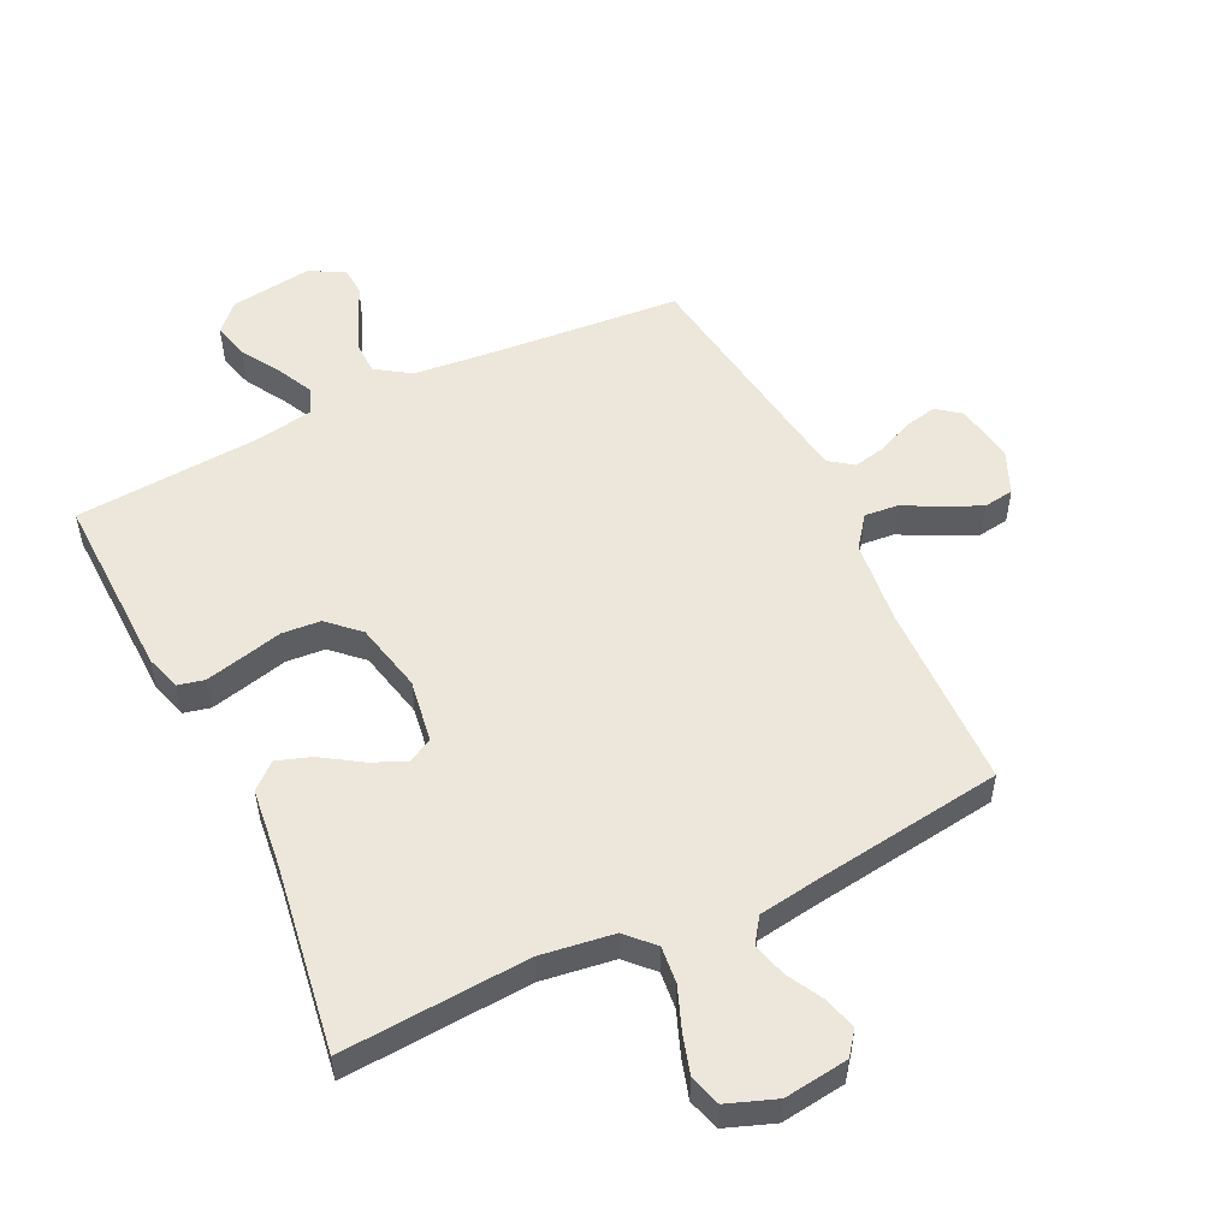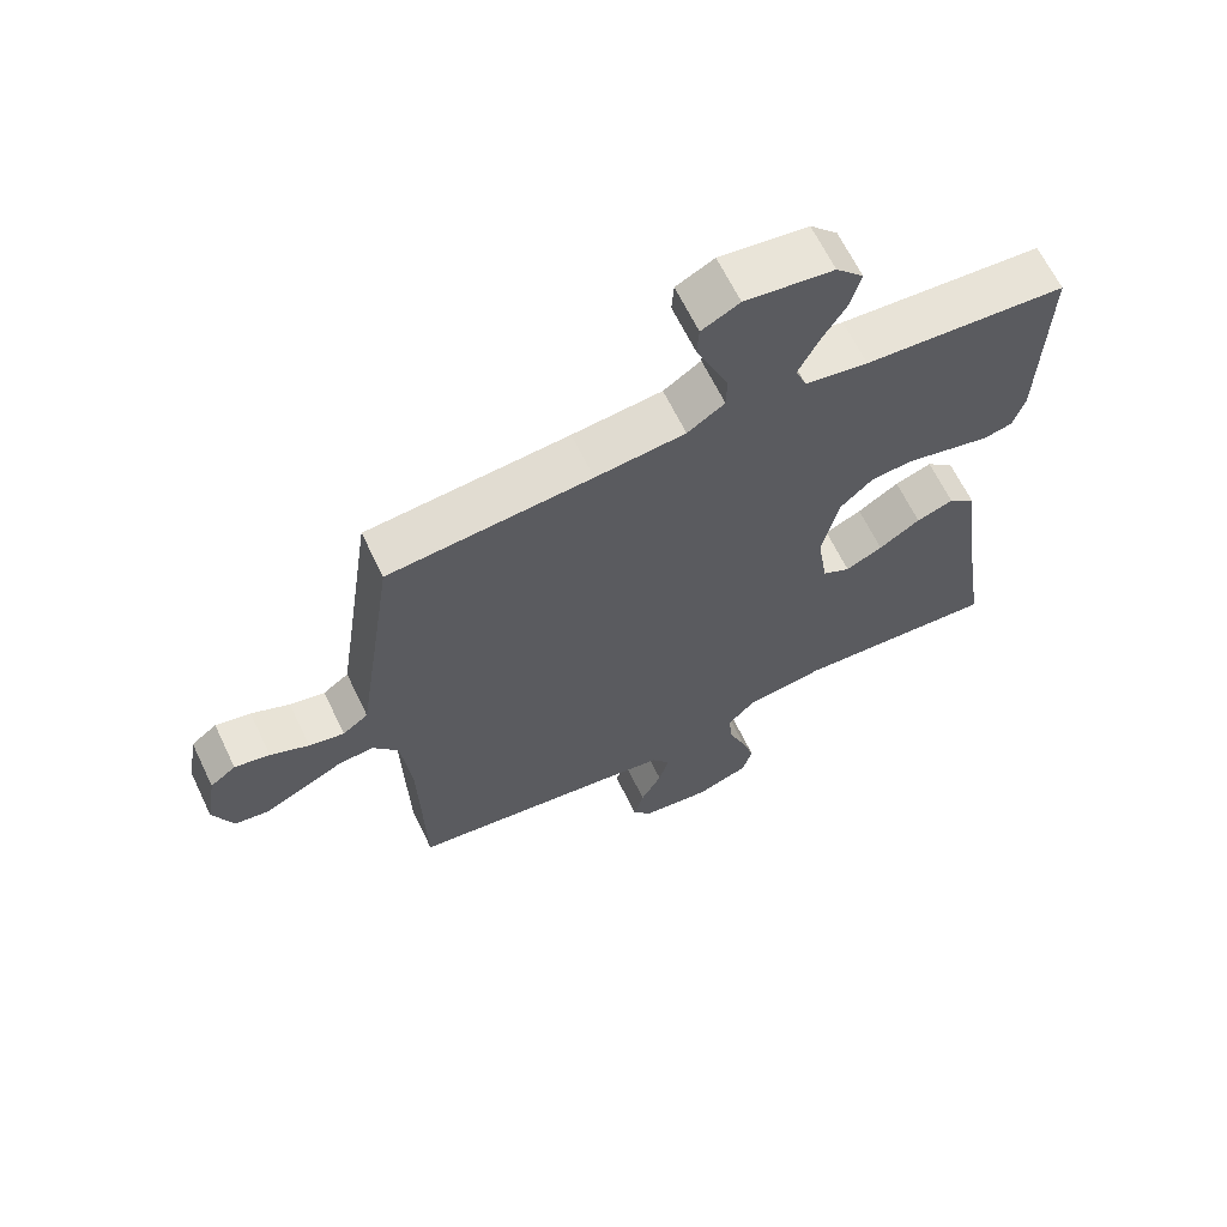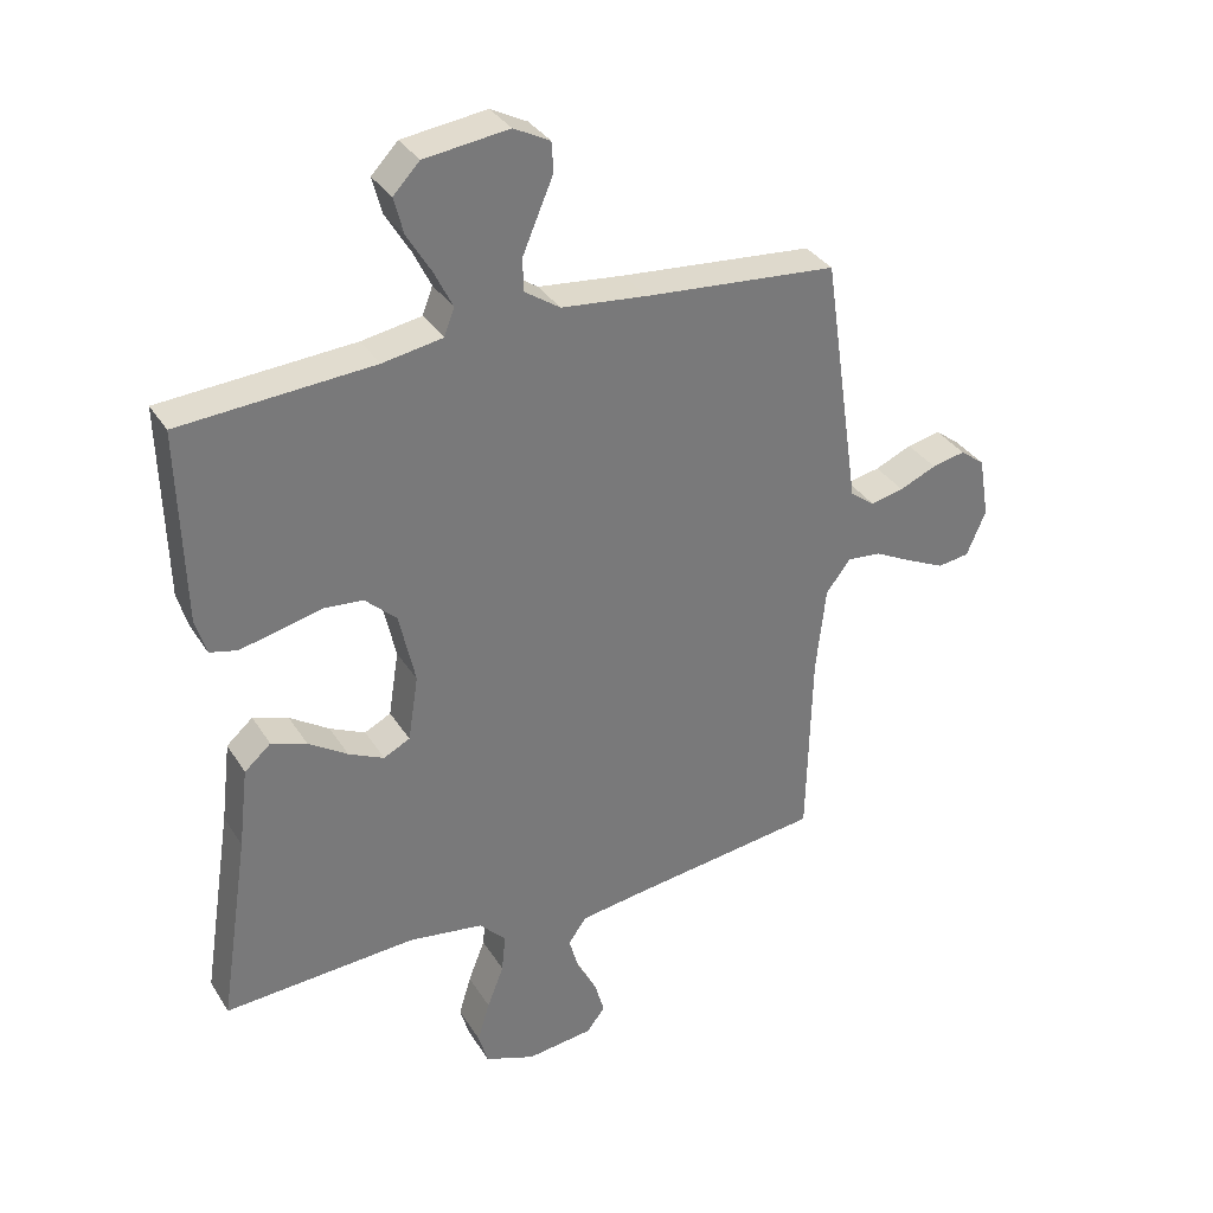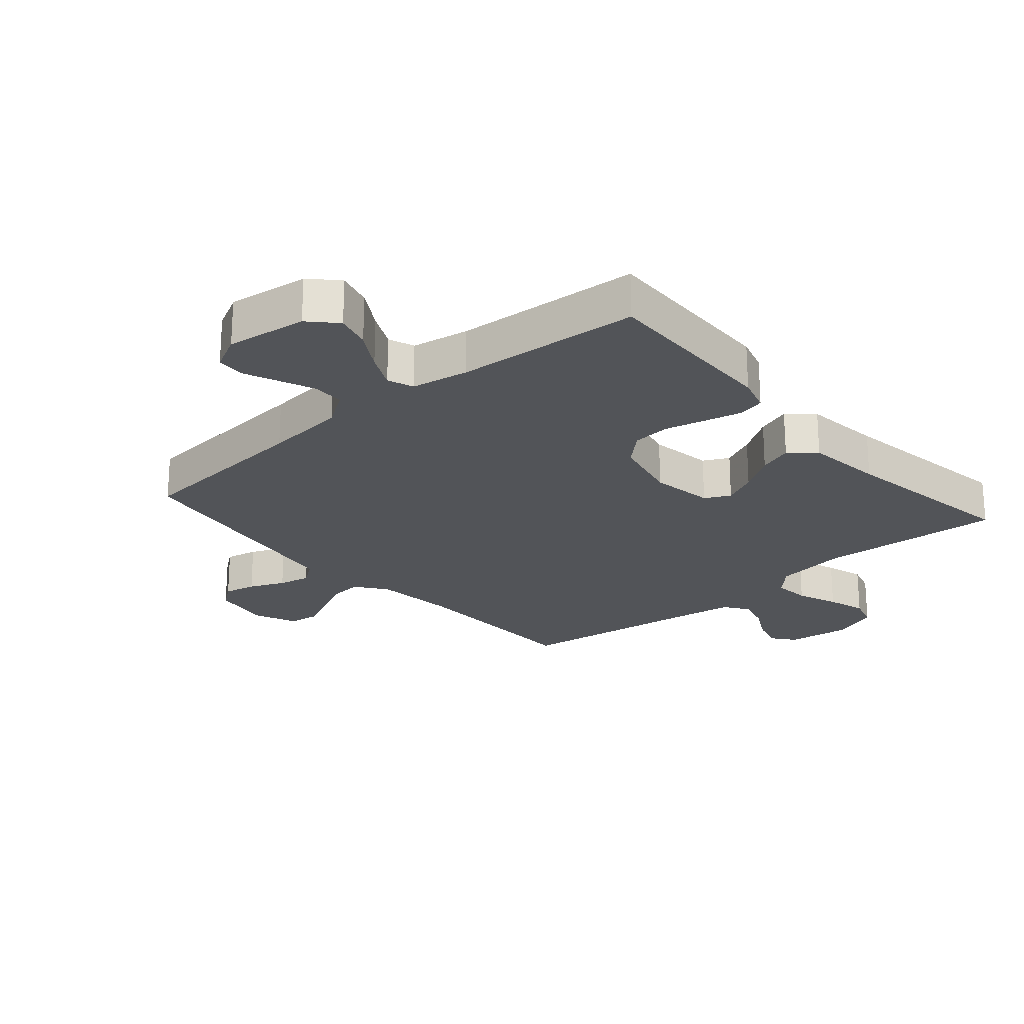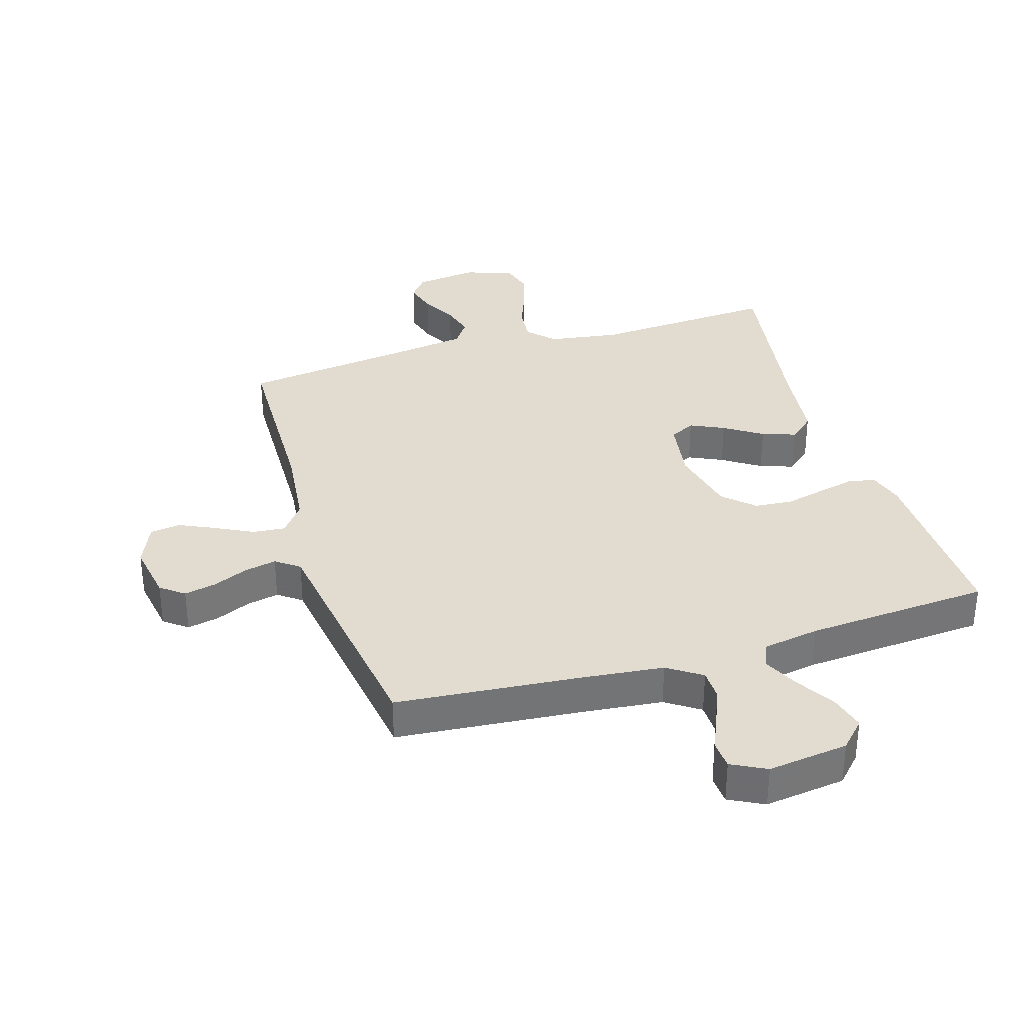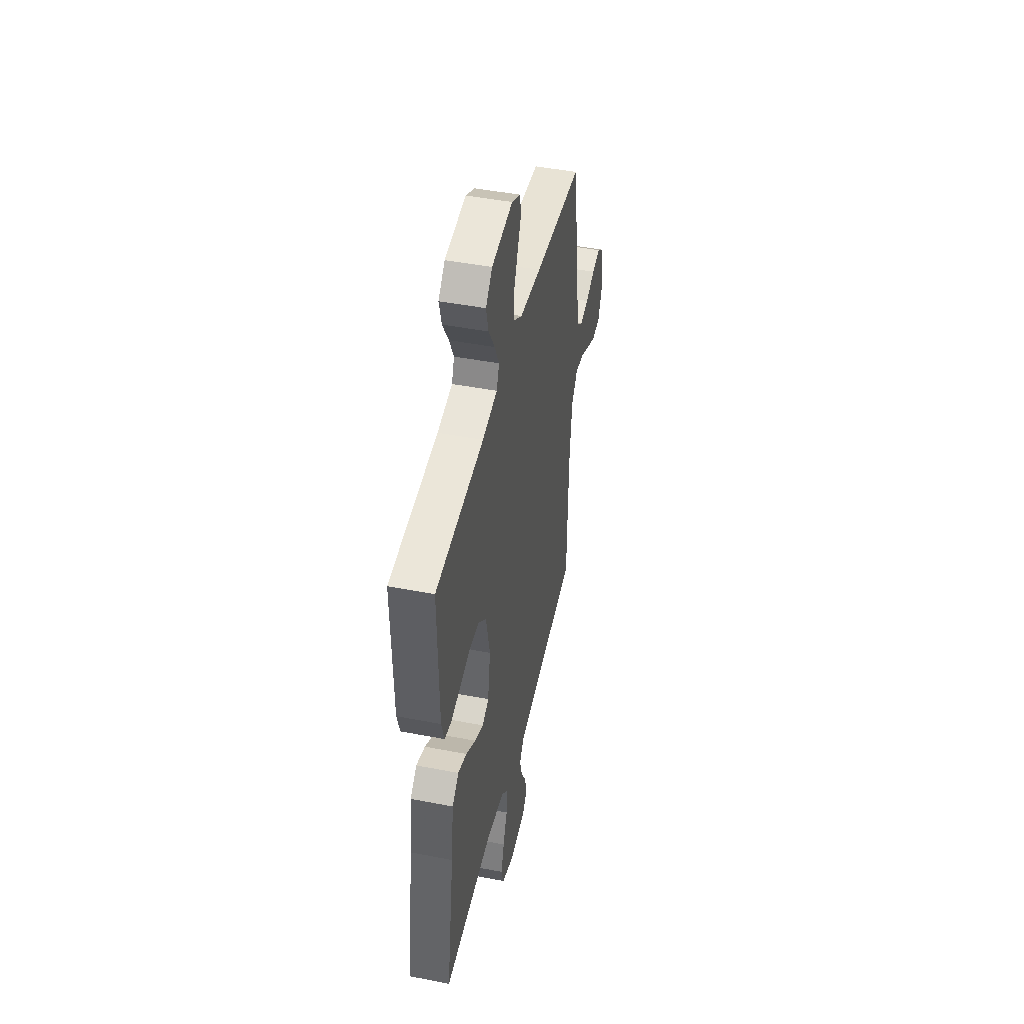
<metadata>
{"format":"obj","ext":"obj","renderer":"f3d","projection":"perspective","resolution":1024,"background":"white","views":[{"elev":53.3,"azim":154.1,"up":"+Y"},{"elev":64.9,"azim":-25.7,"up":"+Z"},{"elev":33.8,"azim":152.5,"up":"+Z"},{"elev":-22.9,"azim":40.8,"up":"+Y"},{"elev":34.3,"azim":-16.9,"up":"+Y"},{"elev":45.7,"azim":102.6,"up":"+Z"}]}
</metadata>
<code>
v 0.5 0.07 -0.5
v 0.2 0.07 -0.481
v 0.083 0.07 -0.498
v 0.042 0.07 -0.541
v 0.048 0.07 -0.6
v 0.074 0.07 -0.667
v 0.093 0.07 -0.73
v 0.078 0.07 -0.781
v 0 0.07 -0.81
v -0.103 0.07 -0.797
v -0.132 0.07 -0.76
v -0.117 0.07 -0.707
v -0.086 0.07 -0.649
v -0.071 0.07 -0.595
v -0.099 0.07 -0.555
v -0.2 0.07 -0.54
v -0.5 0.07 -0.5
v -0.507 0.07 -0.2
v -0.522 0.07 -0.064
v -0.56 0.07 -0.014
v -0.613 0.07 -0.019
v -0.674 0.07 -0.05
v -0.732 0.07 -0.077
v -0.781 0.07 -0.07
v -0.811 0.07 0
v -0.795 0.07 0.095
v -0.757 0.07 0.124
v -0.705 0.07 0.113
v -0.648 0.07 0.088
v -0.596 0.07 0.077
v -0.558 0.07 0.105
v -0.544 0.07 0.2
v -0.5 0.07 0.5
v -0.2 0.07 0.526
v -0.067 0.07 0.54
v -0.012 0.07 0.577
v -0.011 0.07 0.628
v -0.035 0.07 0.685
v -0.059 0.07 0.741
v -0.056 0.07 0.787
v 0 0.07 0.816
v 0.131 0.07 0.799
v 0.172 0.07 0.756
v 0.157 0.07 0.699
v 0.119 0.07 0.636
v 0.091 0.07 0.579
v 0.107 0.07 0.537
v 0.2 0.07 0.521
v 0.5 0.07 0.5
v 0.492 0.07 0.2
v 0.475 0.07 0.143
v 0.432 0.07 0.133
v 0.372 0.07 0.147
v 0.306 0.07 0.163
v 0.244 0.07 0.158
v 0.195 0.07 0.112
v 0.17 0.07 0
v 0.186 0.07 -0.102
v 0.227 0.07 -0.123
v 0.282 0.07 -0.097
v 0.343 0.07 -0.057
v 0.398 0.07 -0.038
v 0.439 0.07 -0.074
v 0.454 0.07 -0.2
v 0.5 0 -0.5
v 0.2 0 -0.481
v 0.083 0 -0.498
v 0.042 0 -0.541
v 0.048 0 -0.6
v 0.074 0 -0.667
v 0.093 0 -0.73
v 0.078 0 -0.781
v 0 0 -0.81
v -0.103 0 -0.797
v -0.132 0 -0.76
v -0.117 0 -0.707
v -0.086 0 -0.649
v -0.071 0 -0.595
v -0.099 0 -0.555
v -0.2 0 -0.54
v -0.5 0 -0.5
v -0.507 0 -0.2
v -0.522 0 -0.064
v -0.56 0 -0.014
v -0.613 0 -0.019
v -0.674 0 -0.05
v -0.732 0 -0.077
v -0.781 0 -0.07
v -0.811 0 0
v -0.795 0 0.095
v -0.757 0 0.124
v -0.705 0 0.113
v -0.648 0 0.088
v -0.596 0 0.077
v -0.558 0 0.105
v -0.544 0 0.2
v -0.5 0 0.5
v -0.2 0 0.526
v -0.067 0 0.54
v -0.012 0 0.577
v -0.011 0 0.628
v -0.035 0 0.685
v -0.059 0 0.741
v -0.056 0 0.787
v 0 0 0.816
v 0.131 0 0.799
v 0.172 0 0.756
v 0.157 0 0.699
v 0.119 0 0.636
v 0.091 0 0.579
v 0.107 0 0.537
v 0.2 0 0.521
v 0.5 0 0.5
v 0.492 0 0.2
v 0.475 0 0.143
v 0.432 0 0.133
v 0.372 0 0.147
v 0.306 0 0.163
v 0.244 0 0.158
v 0.195 0 0.112
v 0.17 0 0
v 0.186 0 -0.102
v 0.227 0 -0.123
v 0.282 0 -0.097
v 0.343 0 -0.057
v 0.398 0 -0.038
v 0.439 0 -0.074
v 0.454 0 -0.2
f 62 63 64
f 61 62 64
f 60 61 64
f 64 1 2
f 60 64 2
f 59 60 2
f 58 59 2 3
f 57 58 3 4
f 56 57 4
f 52 53 54
f 51 52 54
f 50 51 54
f 49 50 54
f 48 49 54
f 47 48 54 55
f 46 47 55 56
f 43 44 45
f 42 43 45
f 41 42 45
f 40 41 45
f 39 40 45
f 38 39 45
f 37 38 45 46
f 46 56 4
f 37 46 4
f 36 37 4
f 32 33 34
f 31 32 34 35
f 27 28 29
f 26 27 29
f 25 26 29
f 24 25 29
f 23 24 29
f 22 23 29
f 21 22 29
f 20 21 29 30
f 19 20 30 31
f 16 17 18
f 15 16 18 19
f 11 12 13
f 10 11 13
f 9 10 13
f 8 9 13
f 7 8 13
f 6 7 13
f 5 6 13
f 4 5 13 14
f 35 36 4
f 31 35 4
f 19 31 4
f 15 19 4
f 4 14 15
f 128 127 126
f 128 126 125
f 128 125 124
f 66 65 128
f 66 128 124
f 66 124 123
f 67 66 123 122
f 68 67 122 121
f 68 121 120
f 118 117 116
f 118 116 115
f 118 115 114
f 118 114 113
f 118 113 112
f 119 118 112 111
f 120 119 111 110
f 109 108 107
f 109 107 106
f 109 106 105
f 109 105 104
f 109 104 103
f 109 103 102
f 110 109 102 101
f 68 120 110
f 68 110 101
f 68 101 100
f 98 97 96
f 99 98 96 95
f 93 92 91
f 93 91 90
f 93 90 89
f 93 89 88
f 93 88 87
f 93 87 86
f 93 86 85
f 94 93 85 84
f 95 94 84 83
f 82 81 80
f 83 82 80 79
f 77 76 75
f 77 75 74
f 77 74 73
f 77 73 72
f 77 72 71
f 77 71 70
f 77 70 69
f 78 77 69 68
f 68 100 99
f 68 99 95
f 68 95 83
f 68 83 79
f 79 78 68
f 1 65 66 2
f 2 66 67 3
f 3 67 68 4
f 4 68 69 5
f 5 69 70 6
f 6 70 71 7
f 7 71 72 8
f 8 72 73 9
f 9 73 74 10
f 10 74 75 11
f 11 75 76 12
f 12 76 77 13
f 13 77 78 14
f 14 78 79 15
f 15 79 80 16
f 16 80 81 17
f 17 81 82 18
f 18 82 83 19
f 19 83 84 20
f 20 84 85 21
f 21 85 86 22
f 22 86 87 23
f 23 87 88 24
f 24 88 89 25
f 25 89 90 26
f 26 90 91 27
f 27 91 92 28
f 28 92 93 29
f 29 93 94 30
f 30 94 95 31
f 31 95 96 32
f 32 96 97 33
f 33 97 98 34
f 34 98 99 35
f 35 99 100 36
f 36 100 101 37
f 37 101 102 38
f 38 102 103 39
f 39 103 104 40
f 40 104 105 41
f 41 105 106 42
f 42 106 107 43
f 43 107 108 44
f 44 108 109 45
f 45 109 110 46
f 46 110 111 47
f 47 111 112 48
f 48 112 113 49
f 49 113 114 50
f 50 114 115 51
f 51 115 116 52
f 52 116 117 53
f 53 117 118 54
f 54 118 119 55
f 55 119 120 56
f 56 120 121 57
f 57 121 122 58
f 58 122 123 59
f 59 123 124 60
f 60 124 125 61
f 61 125 126 62
f 62 126 127 63
f 63 127 128 64
f 64 128 65 1

</code>
